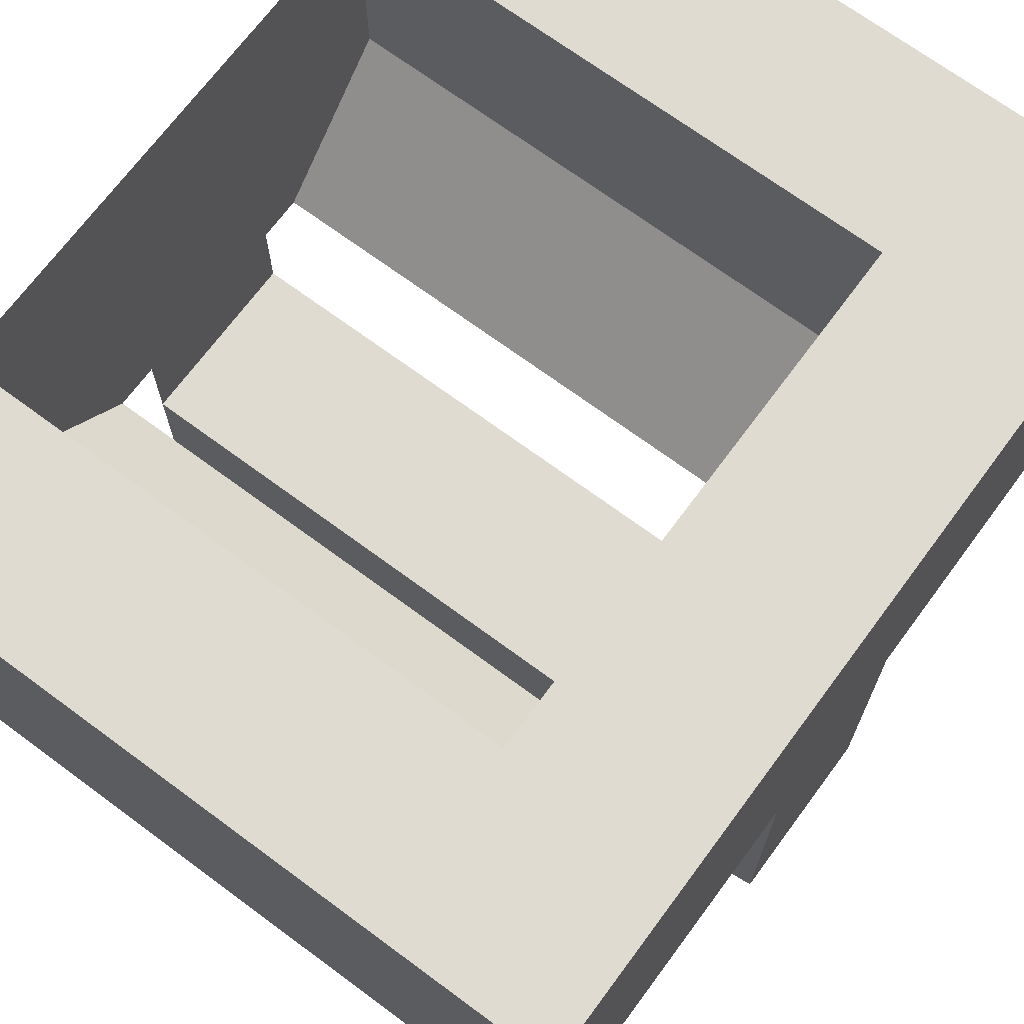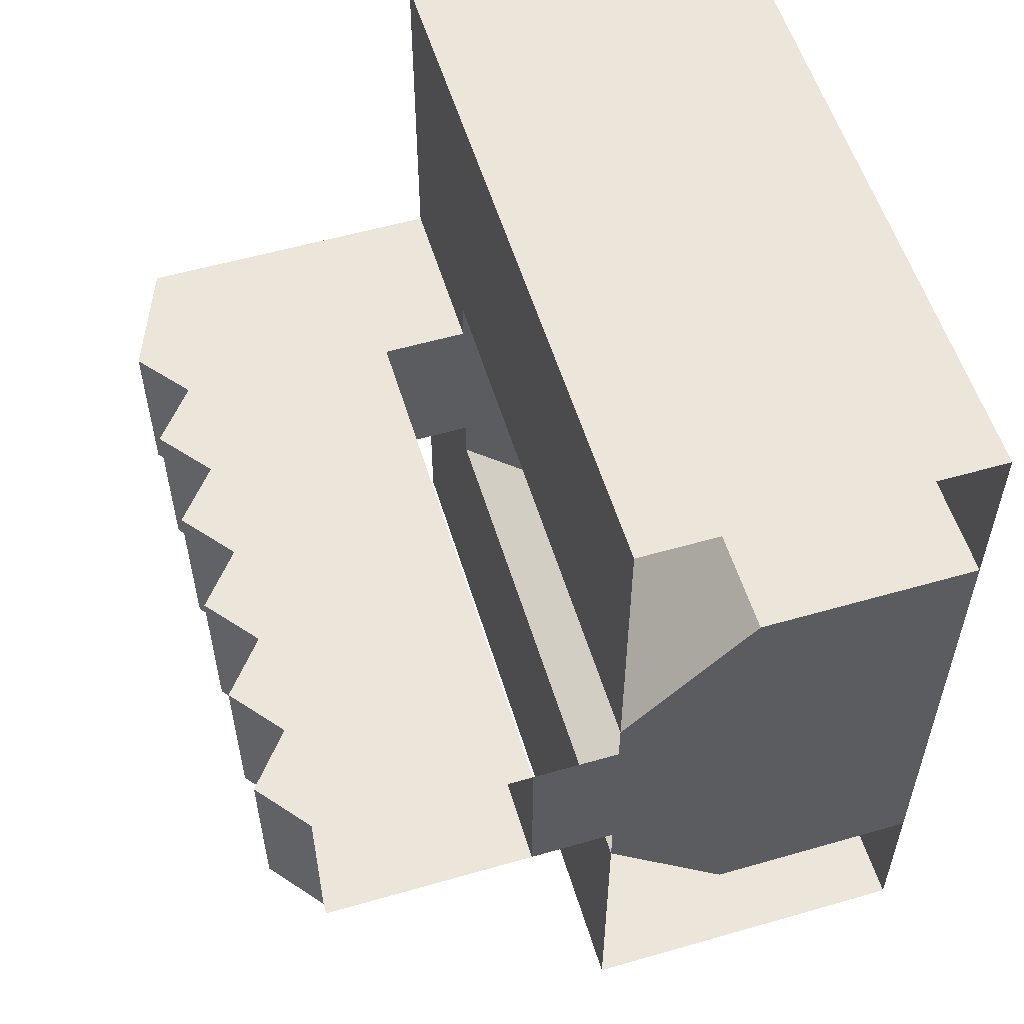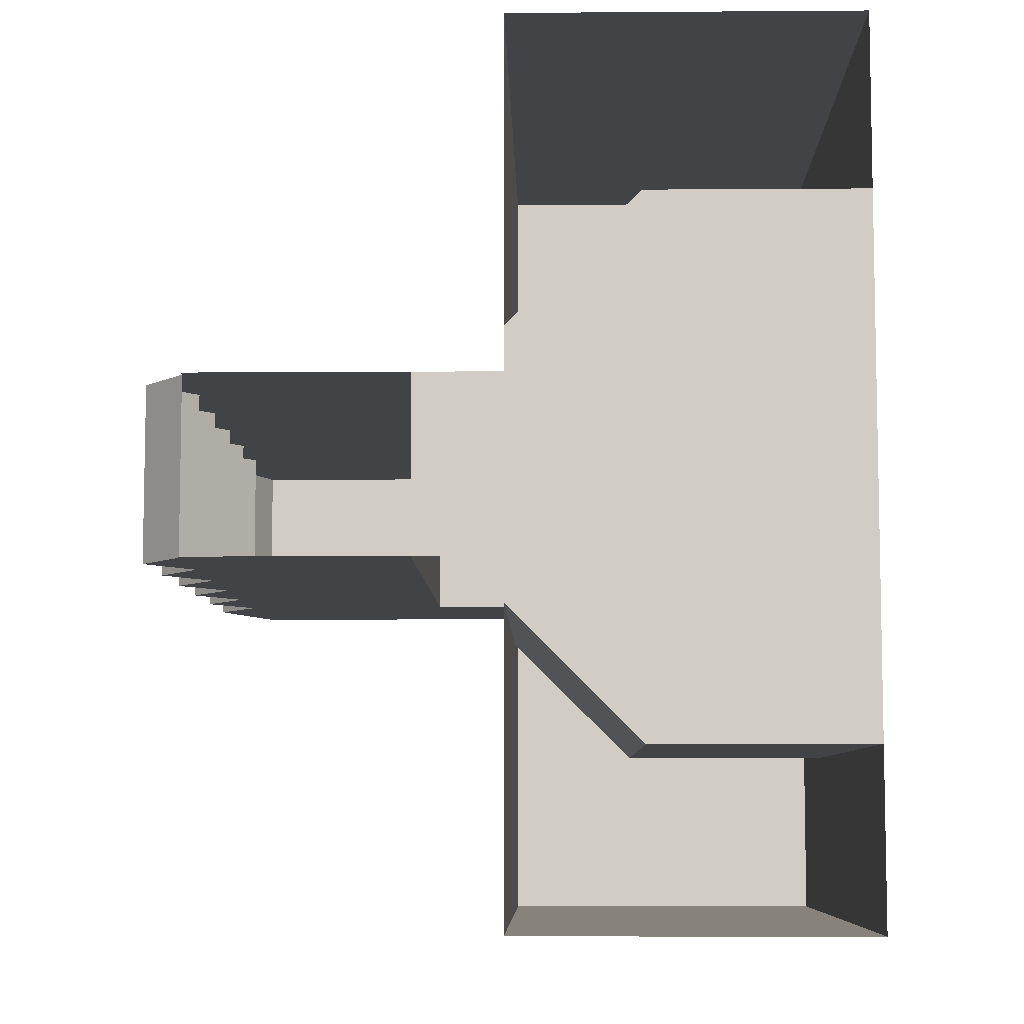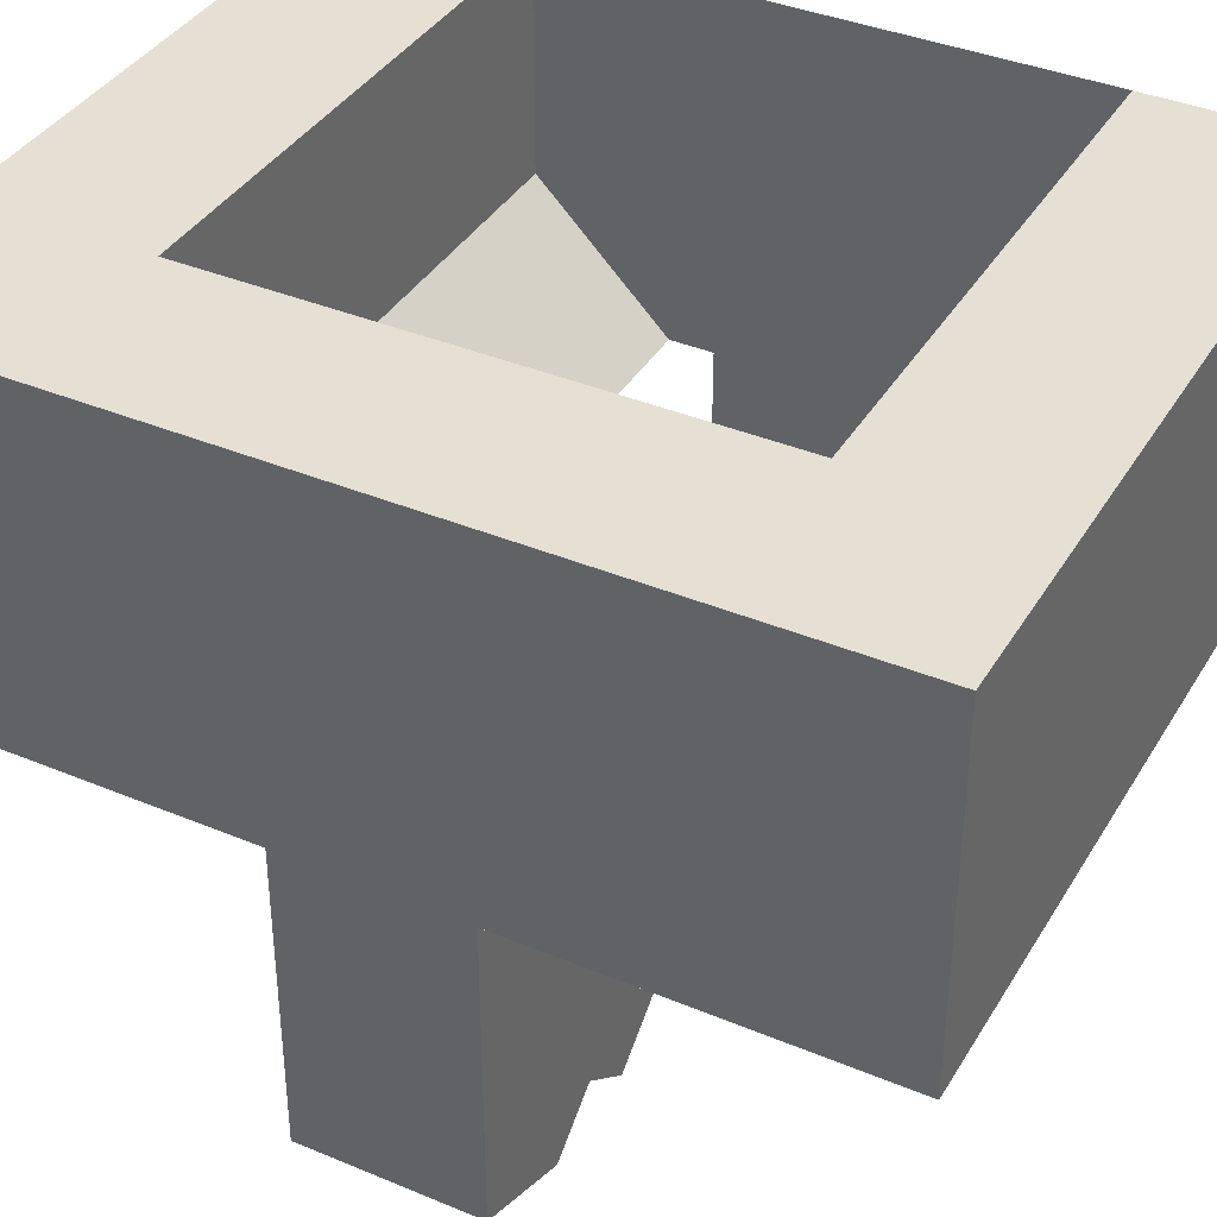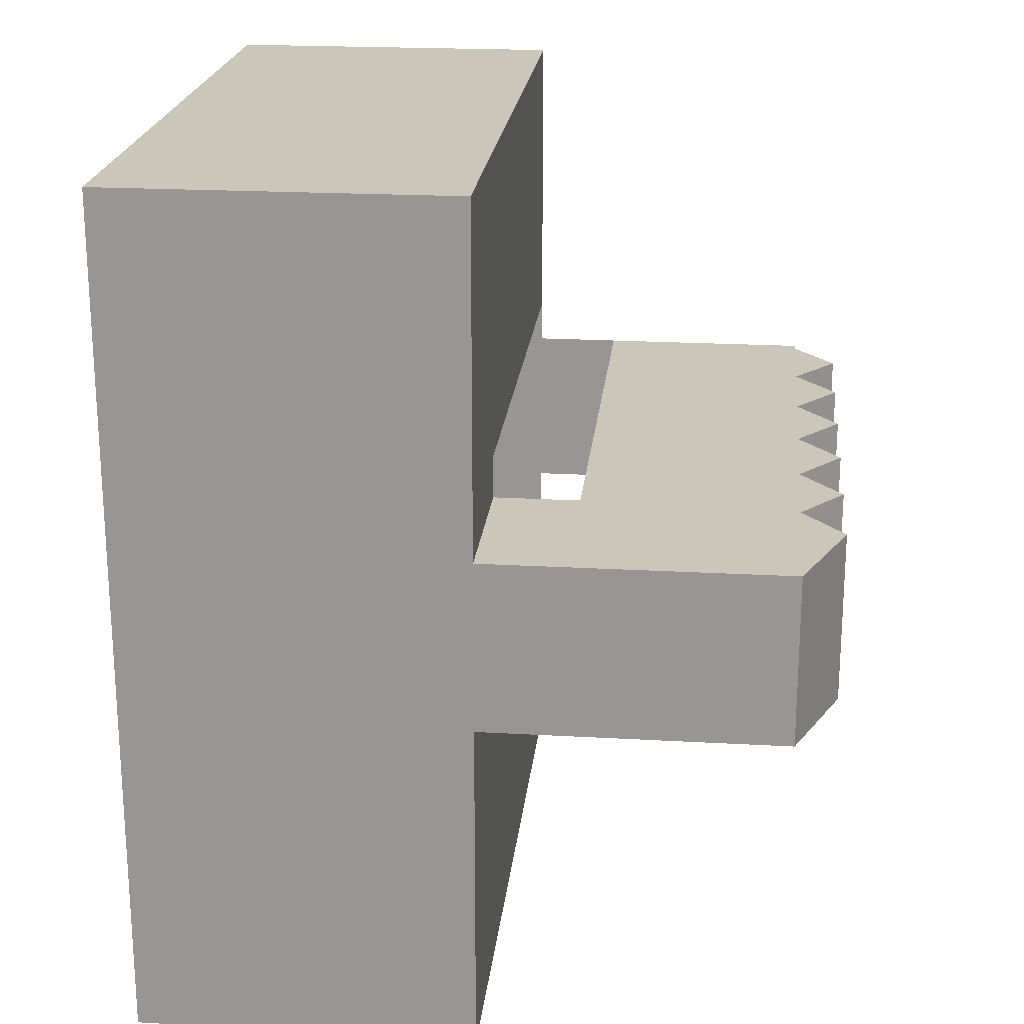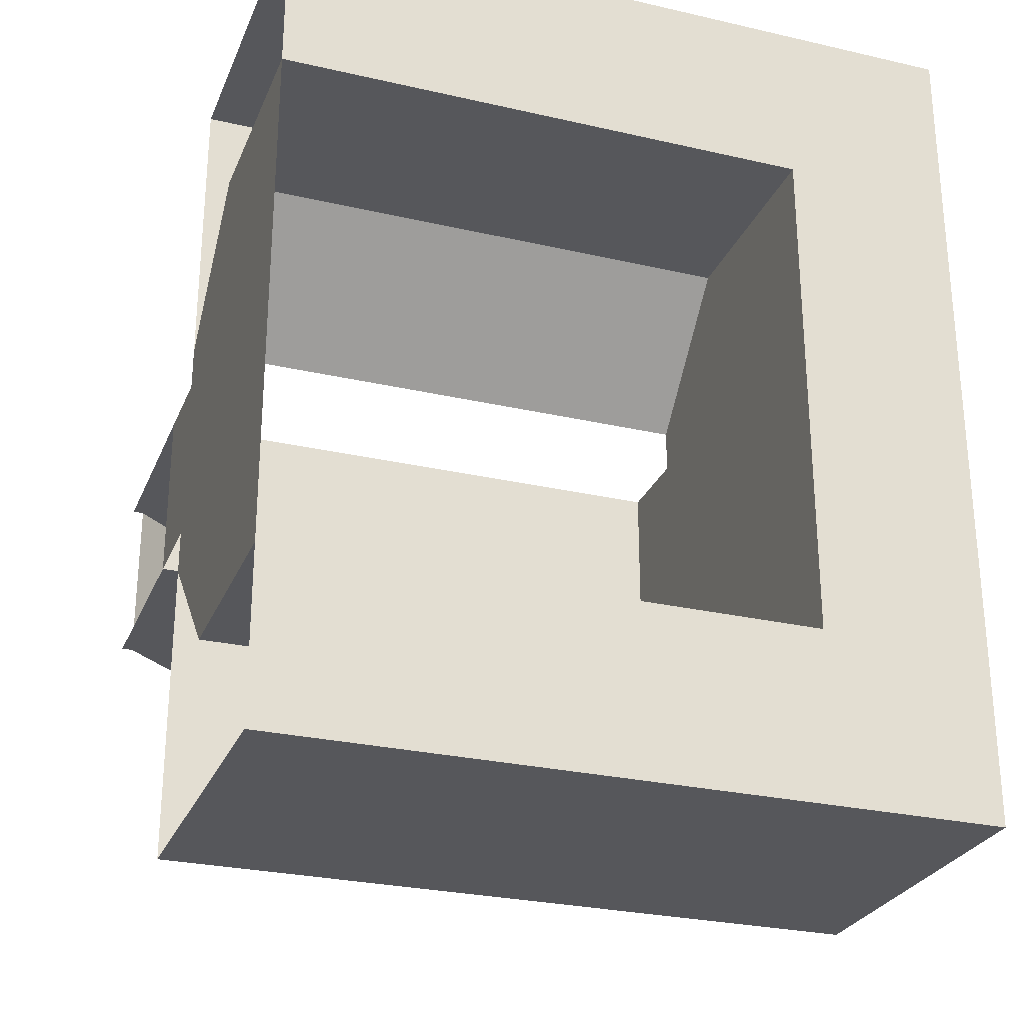
<metadata>
{"format":"obj","ext":"obj","renderer":"f3d","projection":"perspective","resolution":1024,"background":"white","views":[{"elev":70.0,"azim":-143.5,"up":"+Y"},{"elev":55.8,"azim":73.2,"up":"+Z"},{"elev":-7.3,"azim":91.2,"up":"+Z"},{"elev":38.2,"azim":-62.1,"up":"+Y"},{"elev":21.2,"azim":-84.2,"up":"+Z"},{"elev":-27.4,"azim":160.5,"up":"+Z"}]}
</metadata>
<code>
v -0.375 0 -0.1
v -0.5 0.05 -0.1
v -0.5 0.05 0.1
v -0.375 0 0.1
v -0.25 0 -0.1
v -0.25 0 0.1
v -0.1875 0.05 0.1
v -0.1875 0.05 -0.1
v -0.375 0 -0.1
v -0.375 0 0.1
v -0.3125 0.05 0.1
v -0.3125 0.05 -0.1
v -0.1875 0.05 0.1
v -0.125 0 0.1
v -0.125 0 -0.1
v -0.1875 0.05 -0.1
v -0.3125 0.05 0.1
v -0.25 0 0.1
v -0.25 0 -0.1
v -0.3125 0.05 -0.1
v -0.125 0 -0.1
v -0.125 0 0.1
v -0.0625 0.05 0.1
v -0.0625 0.05 -0.1
v -0.0625 0.05 0.1
v 0 0 0.1
v 0 0 -0.1
v -0.0625 0.05 -0.1
v 0 0 -0.1
v 0 0 0.1
v 0.0625 0.05 0.1
v 0.0625 0.05 -0.1
v 0.0625 0.05 0.1
v 0.125 0 0.1
v 0.125 0 -0.1
v 0.0625 0.05 -0.1
v 0.125 0 -0.1
v 0.125 0 0.1
v 0.1875 0.05 0.1
v 0.1875 0.05 -0.1
v 0.1875 0.05 0.1
v 0.25 0 0.1
v 0.25 0 -0.1
v 0.1875 0.05 -0.1
v 0.25 0 -0.1
v 0.25 0 0.1
v 0.3125 0.05 0.1
v 0.3125 0.05 -0.1
v -0.375 0 -0.1
v -0.3125 0.05 -0.1
v -0.5 0.05 -0.1
v -0.5 0.05 0.1
v -0.3125 0.05 0.1
v -0.375 0 0.1
v -0.125 0 -0.1
v -0.0625 0.05 -0.1
v -0.1875 0.05 -0.1
v -0.25 0 -0.1
v -0.1875 0.05 -0.1
v -0.3125 0.05 -0.1
v -0.1875 0.05 0.1
v -0.0625 0.05 0.1
v -0.125 0 0.1
v -0.3125 0.05 0.1
v -0.1875 0.05 0.1
v -0.25 0 0.1
v 0 0 -0.1
v 0.0625 0.05 -0.1
v -0.0625 0.05 -0.1
v -0.0625 0.05 0.1
v 0.0625 0.05 0.1
v 0 0 0.1
v 0.125 0 -0.1
v 0.1875 0.05 -0.1
v 0.0625 0.05 -0.1
v 0.0625 0.05 0.1
v 0.1875 0.05 0.1
v 0.125 0 0.1
v 0.25 0 -0.1
v 0.3125 0.05 -0.1
v 0.1875 0.05 -0.1
v 0.1875 0.05 0.1
v 0.3125 0.05 0.1
v 0.25 0 0.1
v -0.5 0.8 0.5
v 0.325 0.8 0.5
v 0.325 0.4 0.5
v -0.5 0.4 0.5
v 0.325 0.8 -0.5
v -0.5 0.8 -0.5
v -0.5 0.4 -0.5
v 0.325 0.4 -0.5
v -0.5 0.4 0.1
v -0.5 0.05 0.1
v -0.5 0.05 -0.1
v -0.5 0.4 -0.1
v -0.5 0.8 0.5
v -0.5 0.4 0.5
v -0.5 0.4 -0.5
v -0.5 0.8 -0.5
v -0.5 0.4 0.1
v -0.3 0.4 0.1
v -0.3 0.3 0.1
v -0.5 0.05 0.1
v -0.3 0.3 0.1
v 0.325 0.3 0.1
v 0.325 0.05 0.1
v -0.5 0.05 0.1
v 0.325 0.05 -0.1
v 0.325 0.3 -0.1
v -0.3 0.3 -0.1
v -0.5 0.05 -0.1
v 0.325 0.4 0.5
v 0.325 0.4 0.15
v -0.3 0.4 0.15
v -0.5 0.4 0.5
v 0.325 0.8 0.3
v 0.325 0.8 0.5
v -0.5 0.8 0.5
v -0.3 0.8 0.3
v 0.325 0.8 -0.5
v 0.325 0.8 -0.3
v -0.3 0.8 -0.3
v -0.5 0.8 -0.5
v 0.325 0.4 -0.15
v 0.325 0.4 -0.5
v -0.5 0.4 -0.5
v -0.3 0.4 -0.15
v -0.3 0.4 -0.1
v -0.5 0.4 -0.1
v -0.5 0.05 -0.1
v -0.3 0.3 -0.1
v -0.5 0.4 -0.1
v -0.3 0.4 -0.1
v -0.3 0.4 -0.15
v -0.5 0.4 -0.5
v -0.3 0.4 0.1
v -0.5 0.4 0.1
v -0.5 0.4 0.5
v -0.3 0.4 0.15
v -0.5 0.8 0.5
v -0.5 0.8 -0.5
v -0.3 0.8 -0.3
v -0.3 0.8 0.3
v -0.3 0.8 -0.3
v -0.3 0.55 -0.3
v -0.3 0.55 0.3
v -0.3 0.8 0.3
v -0.3 0.55 -0.3
v -0.3 0.4 -0.15
v -0.3 0.4 0.15
v -0.3 0.55 0.3
v -0.3 0.4 -0.1
v -0.3 0.3 -0.1
v -0.3 0.3 0.1
v -0.3 0.4 0.1
v 0.325 0.55 -0.3
v 0.325 0.8 -0.3
v -0.3 0.8 -0.3
v -0.3 0.55 -0.3
v 0.325 0.4 -0.15
v -0.3 0.4 -0.15
v -0.3 0.55 -0.3
v 0.325 0.55 -0.3
v -0.3 0.3 -0.1
v -0.3 0.3 0.1
v 0.325 0.3 0.1
v 0.325 0.3 -0.1
v -0.3 0.55 0.3
v -0.3 0.4 0.15
v 0.325 0.4 0.15
v 0.325 0.55 0.3
v -0.3 0.55 0.3
v -0.3 0.8 0.3
v 0.325 0.8 0.3
v 0.325 0.55 0.3
v 0.325 0.8 0.3
v 0.325 0.55 0.3
v 0.325 0.55 -0.3
v 0.325 0.8 -0.3
v 0.325 0.55 0.3
v 0.325 0.4 0.15
v 0.325 0.4 -0.15
v 0.325 0.55 -0.3
v 0.325 0.4 0.1
v 0.325 0.3 0.1
v 0.325 0.3 -0.1
v 0.325 0.4 -0.1
g mesh7430927
f 1 3 2
f 3 1 4
f 5 7 6
f 7 5 8
f 9 11 10
f 11 9 12
f 13 15 14
f 15 13 16
f 17 19 18
f 19 17 20
f 21 23 22
f 23 21 24
f 25 27 26
f 27 25 28
f 29 31 30
f 31 29 32
f 33 35 34
f 35 33 36
f 37 39 38
f 39 37 40
f 41 43 42
f 43 41 44
f 45 47 46
f 47 45 48
f 49 51 50
f 52 54 53
f 55 57 56
f 58 60 59
f 61 63 62
f 64 66 65
f 67 69 68
f 70 72 71
f 73 75 74
f 76 78 77
f 79 81 80
f 82 84 83
f 85 87 86
f 87 85 88
f 89 91 90
f 91 89 92
f 93 95 94
f 95 93 96
f 97 99 98
f 99 97 100
f 101 103 102
f 103 101 104
f 105 107 106
f 107 105 108
f 109 111 110
f 111 109 112
f 113 115 114
f 115 113 116
f 117 119 118
f 119 117 120
f 121 123 122
f 123 121 124
f 125 127 126
f 127 125 128
f 129 131 130
f 131 129 132
f 133 135 134
f 135 133 136
f 137 139 138
f 139 137 140
f 141 143 142
f 143 141 144
f 145 147 146
f 147 145 148
f 149 151 150
f 151 149 152
f 153 155 154
f 155 153 156
g mesh7430928
f 157 158 159
f 159 160 157
f 161 163 162
f 163 161 164
g mesh7430930
f 165 166 167
f 167 168 165
f 169 171 170
f 171 169 172
g mesh7430932
f 173 174 175
f 175 176 173
f 177 179 178
f 179 177 180
f 181 183 182
f 183 181 184
f 185 187 186
f 187 185 188

</code>
